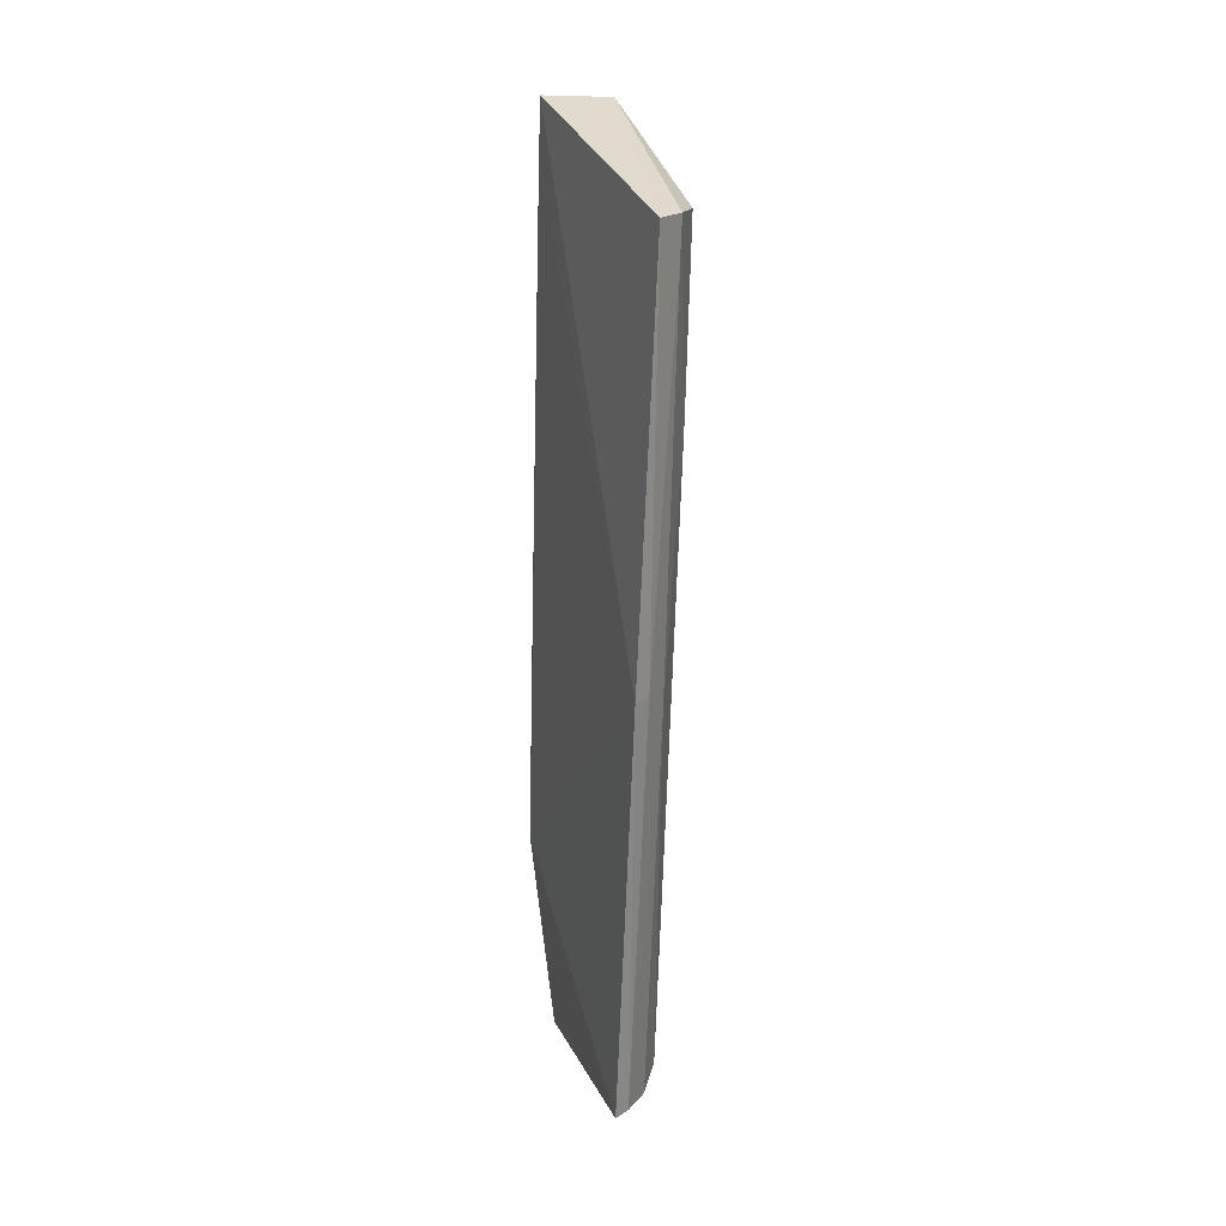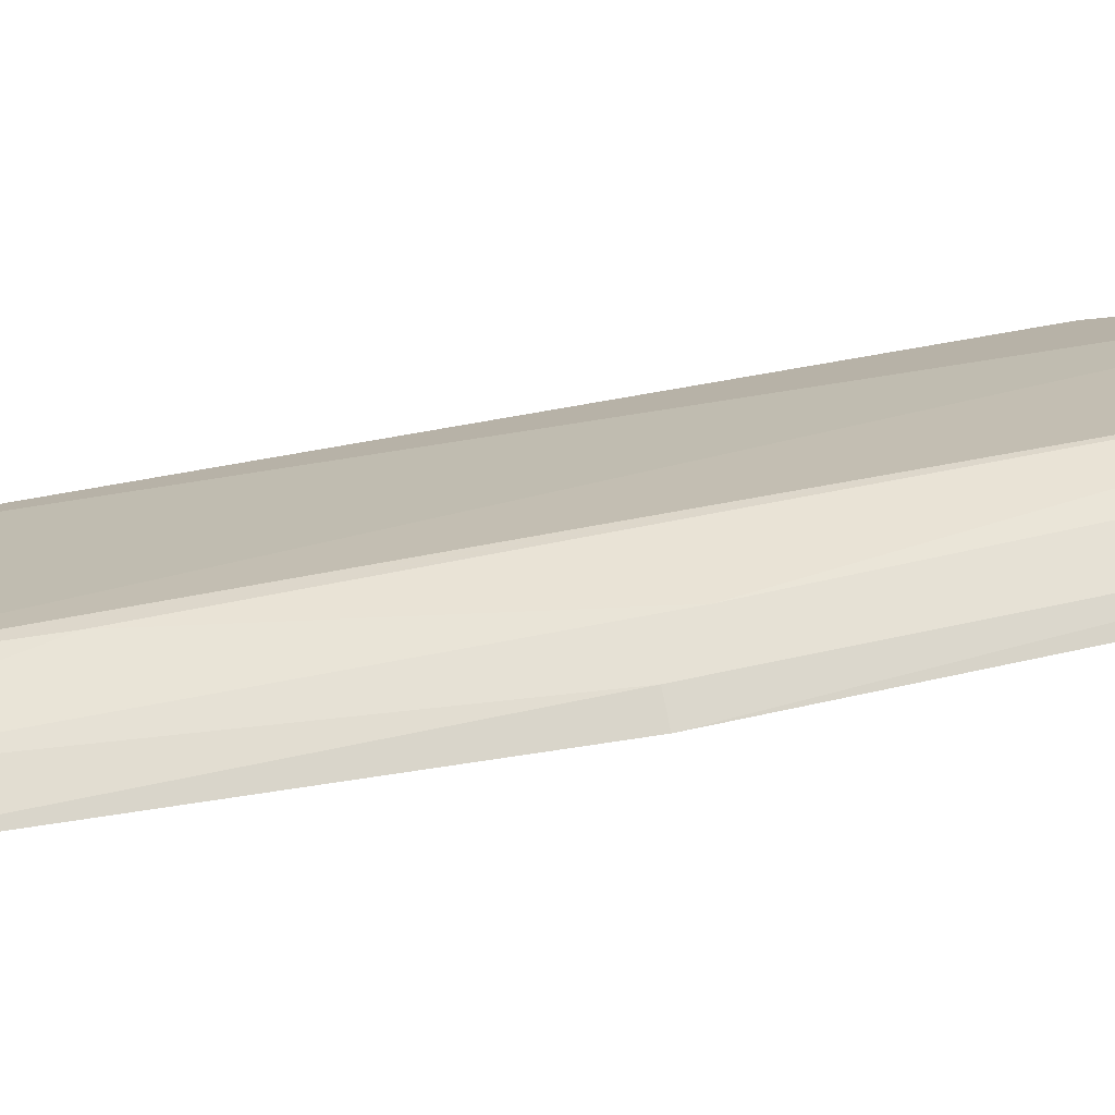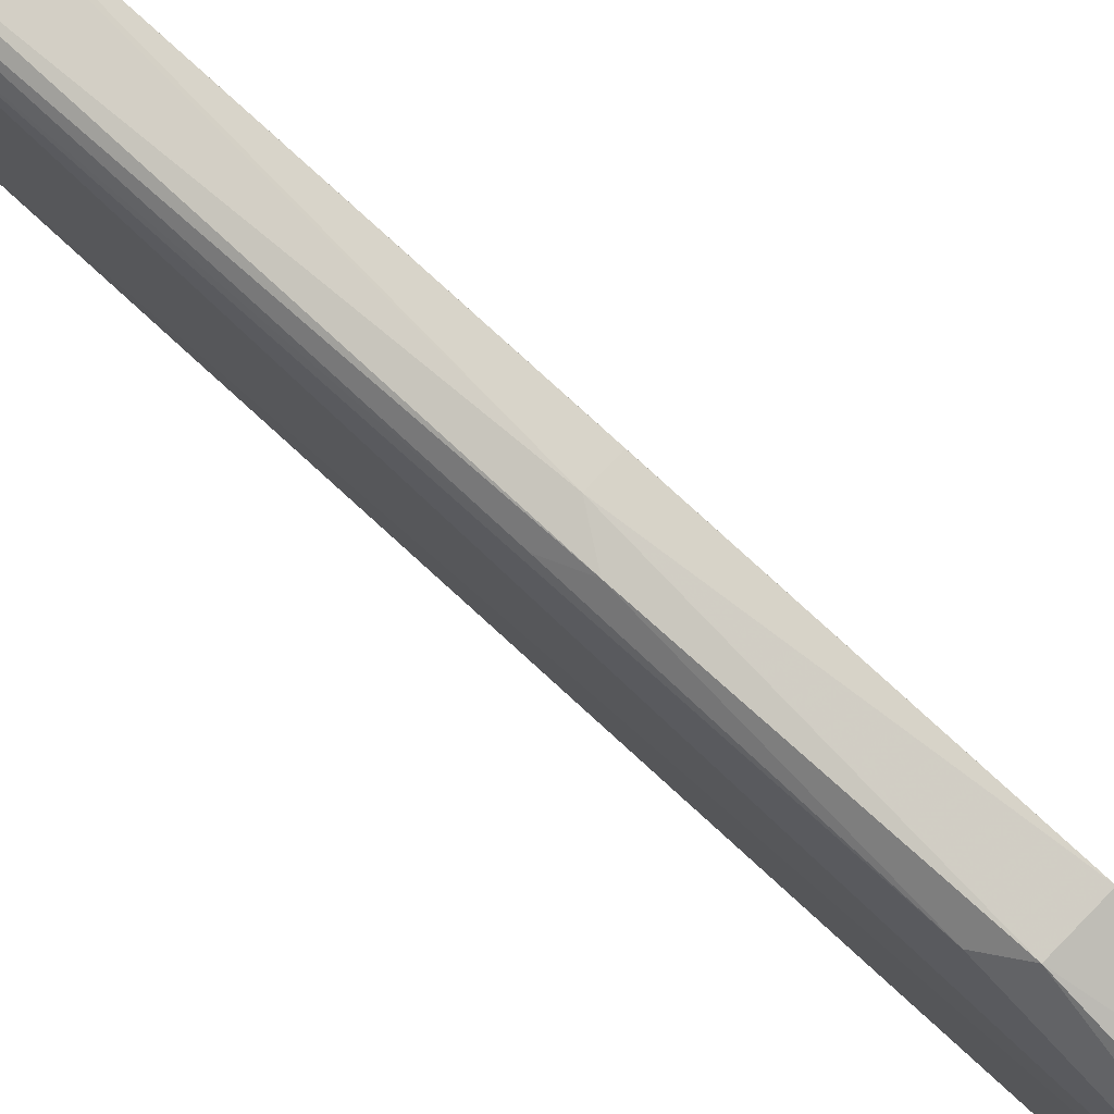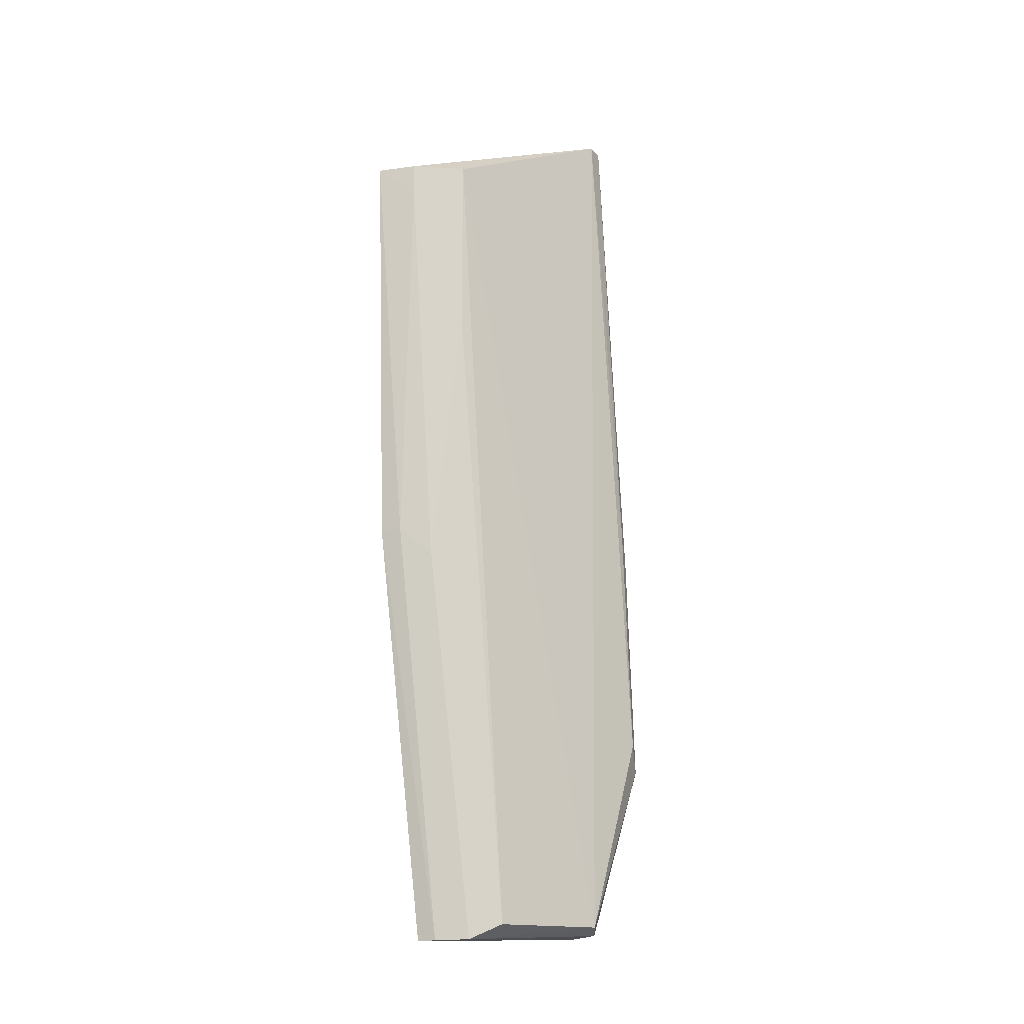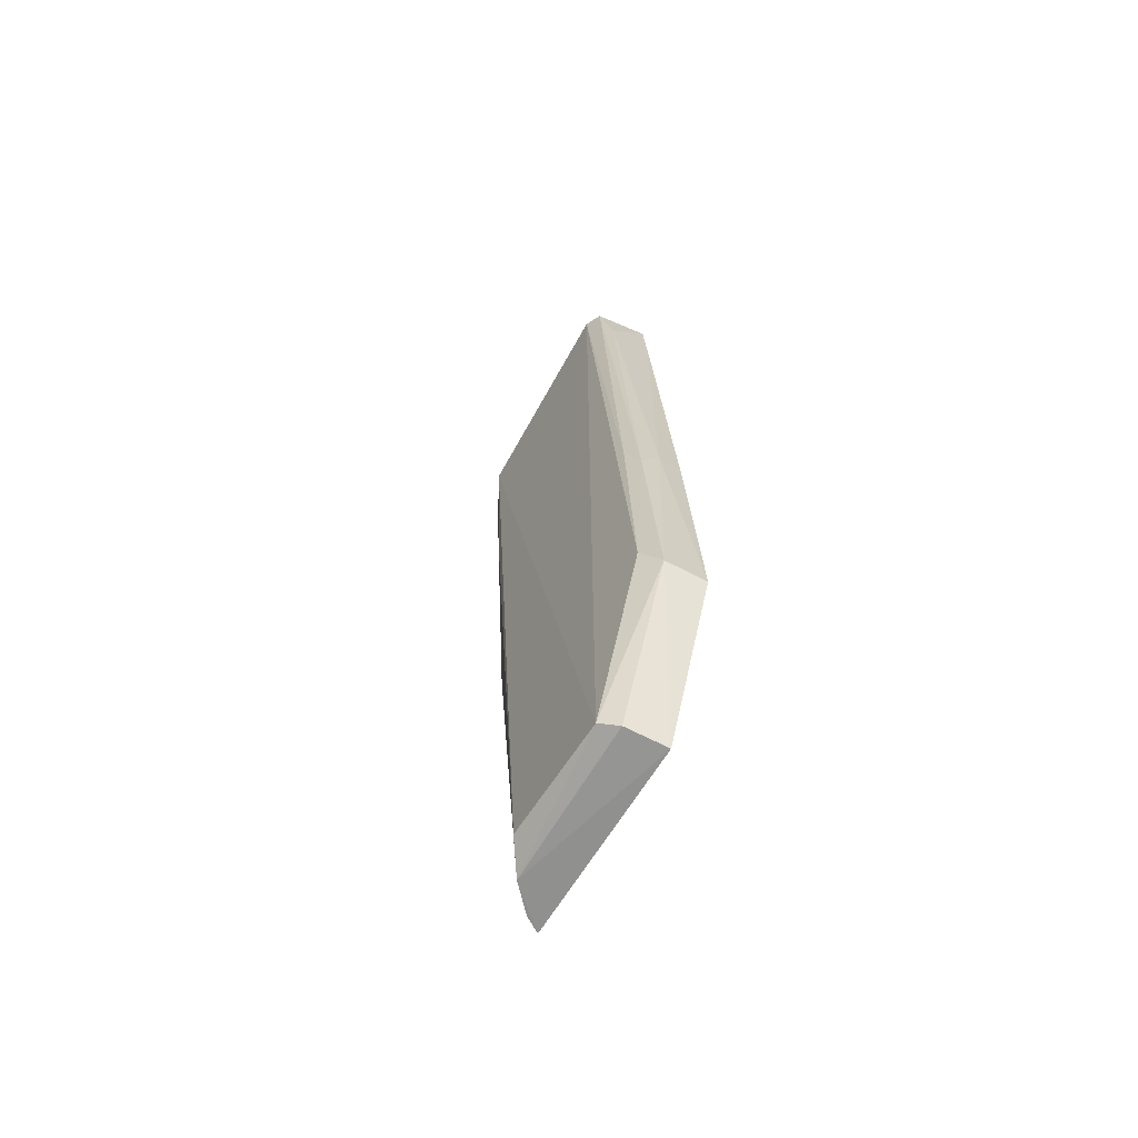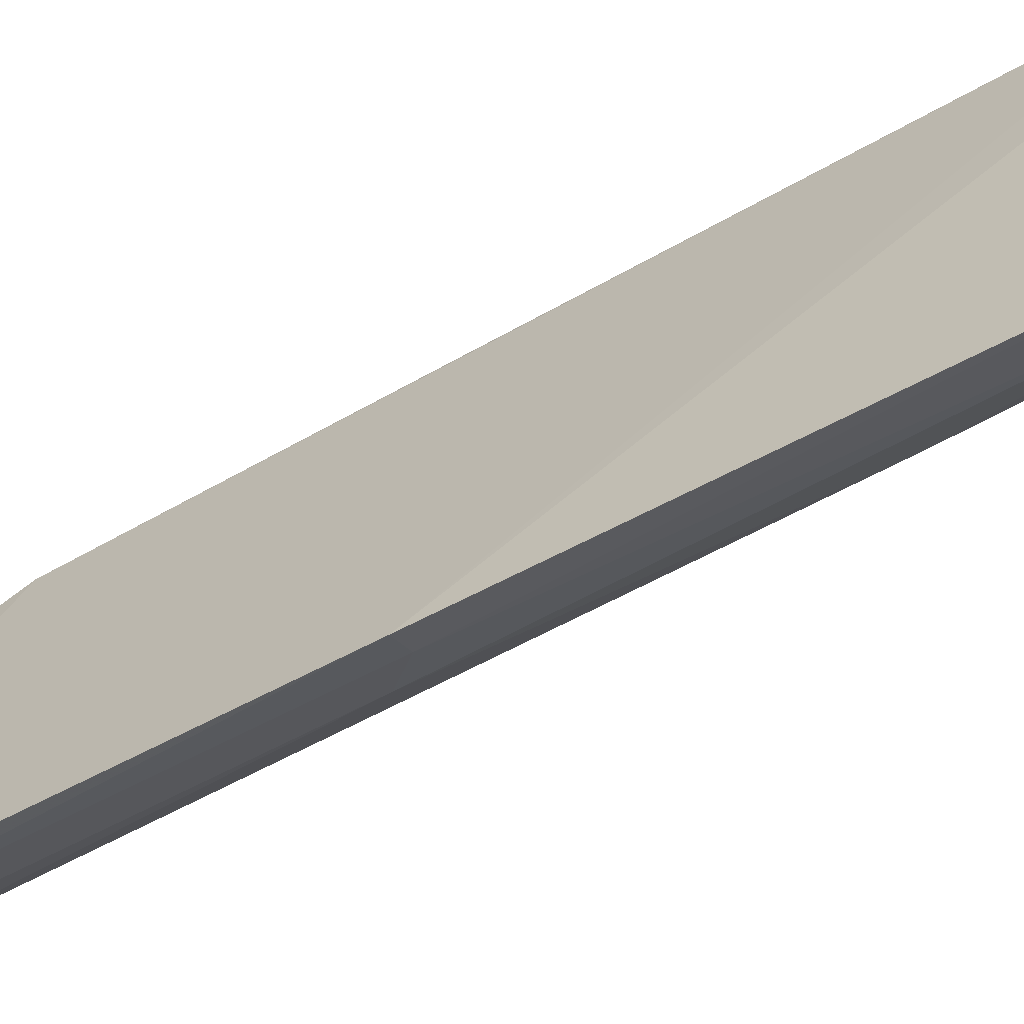
<metadata>
{"format":"obj","ext":"obj","renderer":"f3d","projection":"perspective","resolution":1024,"background":"white","views":[{"elev":15.1,"azim":-21.5,"up":"+Z"},{"elev":-73.5,"azim":99.4,"up":"+Y"},{"elev":76.4,"azim":133.6,"up":"+Y"},{"elev":-16.1,"azim":50.8,"up":"+Z"},{"elev":-63.7,"azim":145.5,"up":"+Z"},{"elev":-64.2,"azim":-59.0,"up":"+Y"}]}
</metadata>
<code>
v 0.05716 0.007437 0.05558
v 0.05732 -0.004907 0.05039
v 0.05731 0.006003 0.001477
v 0.05392 0.007128 0.0008611
v 0.05376 -0.009148 0.05031
v 0.05631 0.01072 0.01163
v 0.05757 0.00642 0.05561
v 0.05385 0.008037 0.0557
v 0.05577 -0.002765 0.000606
v 0.0564 0.006774 0.001014
v 0.05715 0.009728 0.01322
v 0.05557 -0.007657 0.05041
v 0.05307 -0.007892 0.02569
v 0.05381 0.01101 0.01159
v 0.05536 0.01009 0.02723
v 0.05703 -0.001213 0.001482
v 0.05655 0.009924 0.02547
v 0.05713 0.00912 0.02731
v 0.05325 -0.004712 0.000507
v 0.05413 -0.007224 0.02576
v 0.05384 0.008326 0.05192
v 0.05656 0.008092 0.05191
v 0.0555 -0.005787 0.02423
v 0.05551 -0.007605 0.04865
v 0.05425 -0.004174 0.0005501
v 0.05385 0.01011 0.02724
v 0.05706 -0.004718 0.03978
f 7 2 3
f 8 7 1
f 8 5 7
f 10 6 3
f 10 4 6
f 10 9 4
f 10 3 9
f 11 7 3
f 11 3 6
f 12 7 5
f 12 2 7
f 13 5 8
f 14 6 4
f 15 6 14
f 16 9 3
f 16 3 2
f 17 11 6
f 17 6 15
f 18 1 7
f 18 7 11
f 18 17 1
f 18 11 17
f 19 4 9
f 19 14 4
f 19 13 14
f 20 5 13
f 21 14 13
f 21 13 8
f 21 8 15
f 22 15 8
f 22 8 1
f 22 17 15
f 22 1 17
f 23 9 16
f 24 12 5
f 24 5 20
f 24 23 12
f 24 20 23
f 25 19 9
f 25 23 20
f 25 9 23
f 25 20 13
f 25 13 19
f 26 21 15
f 26 15 14
f 26 14 21
f 27 23 16
f 27 16 2
f 27 2 12
f 27 12 23

</code>
